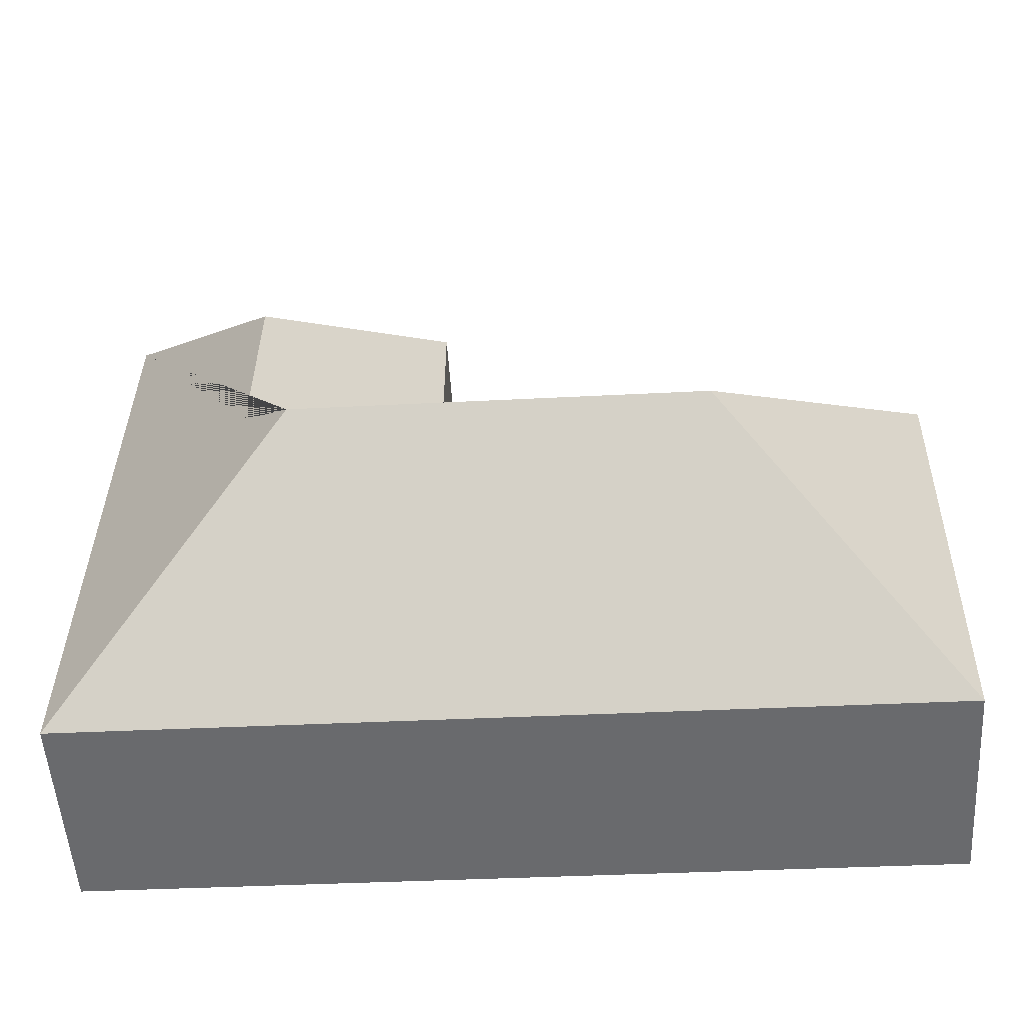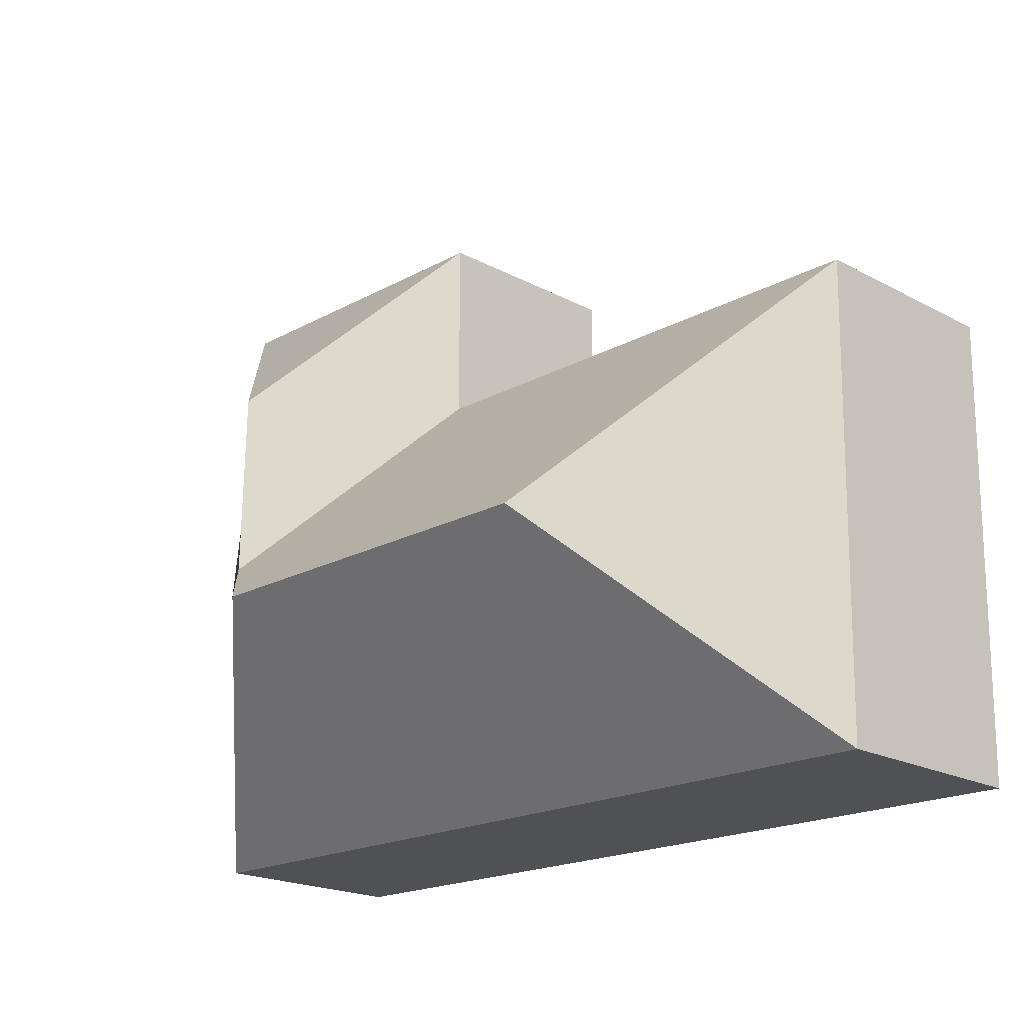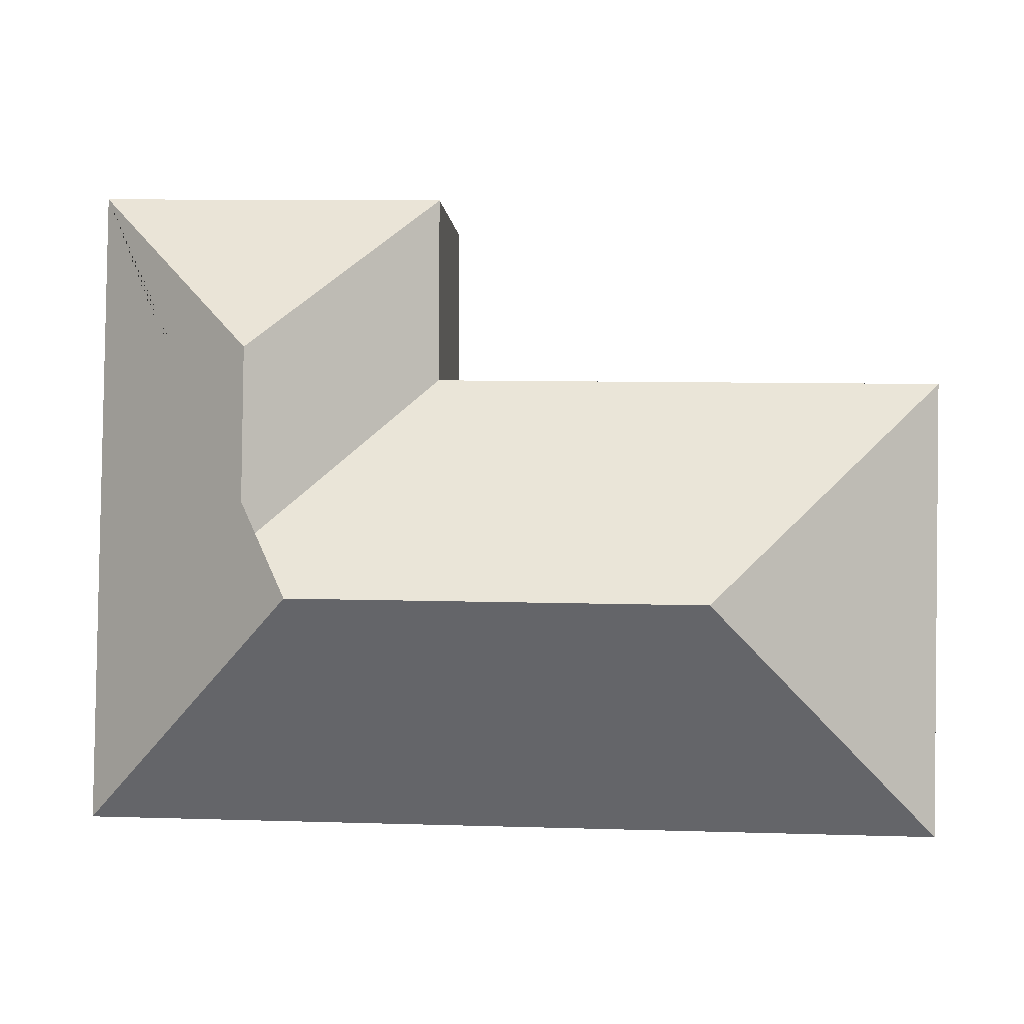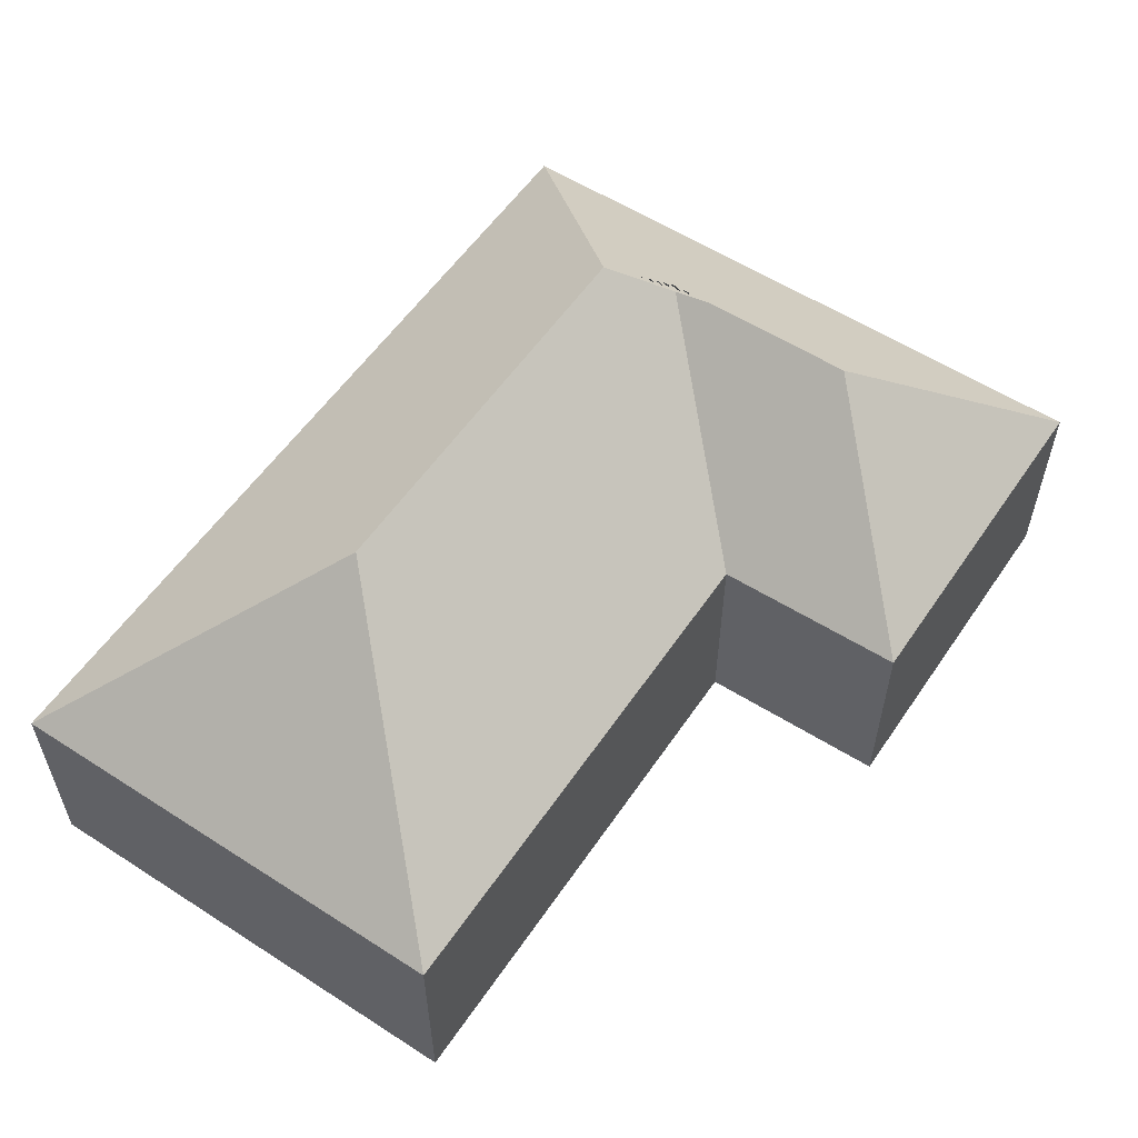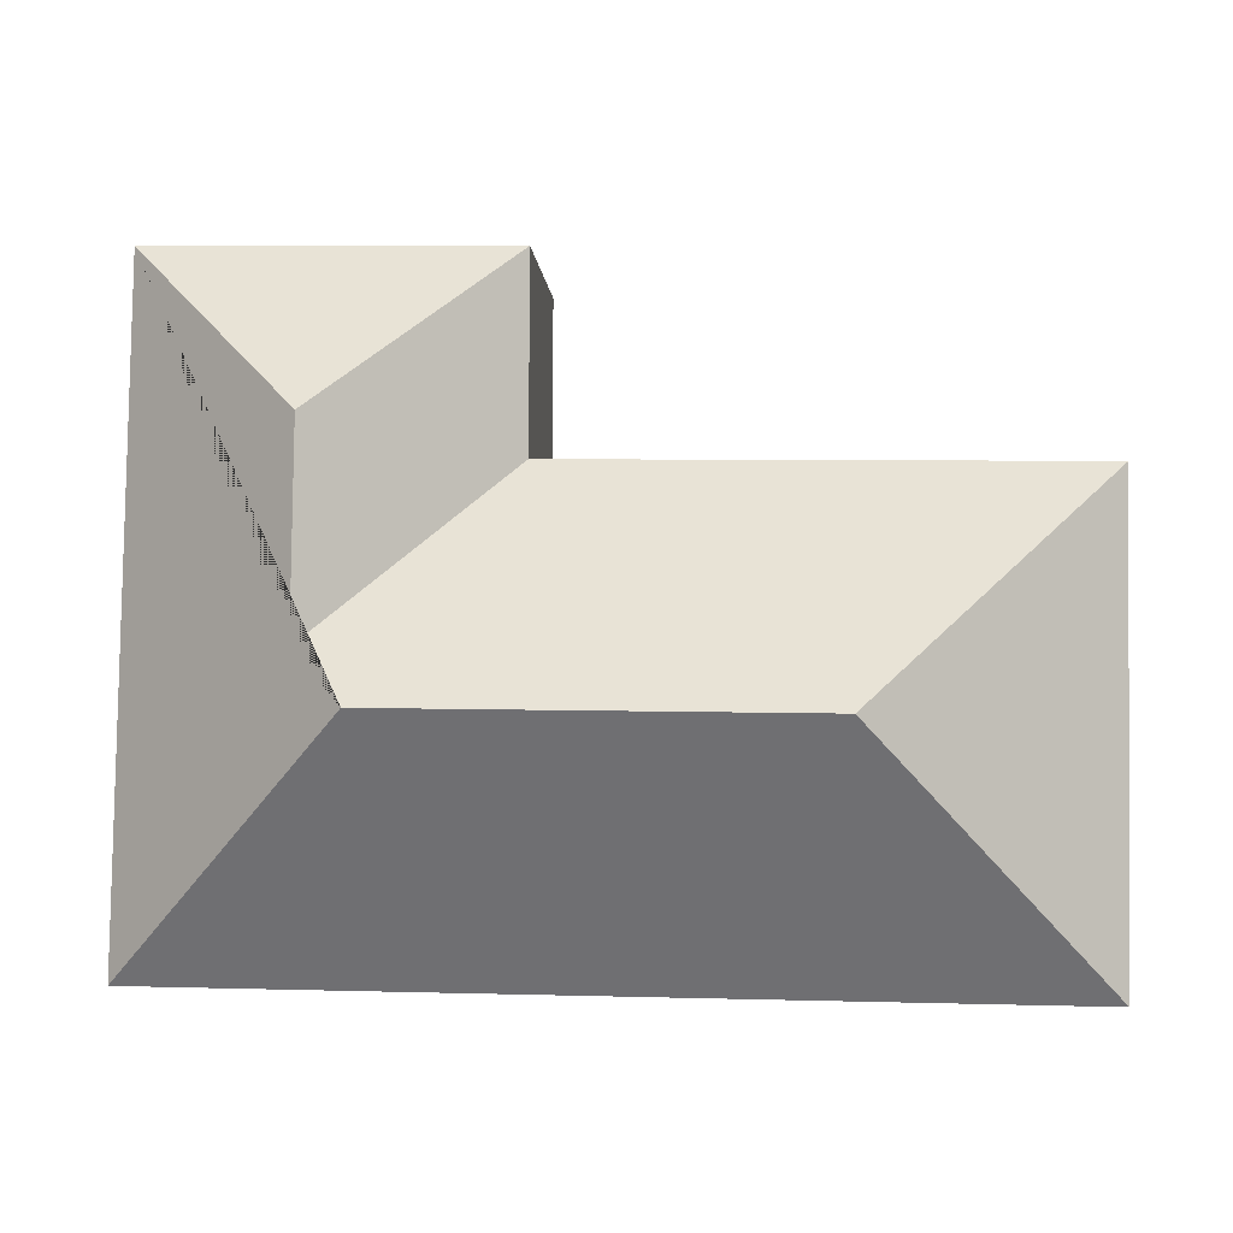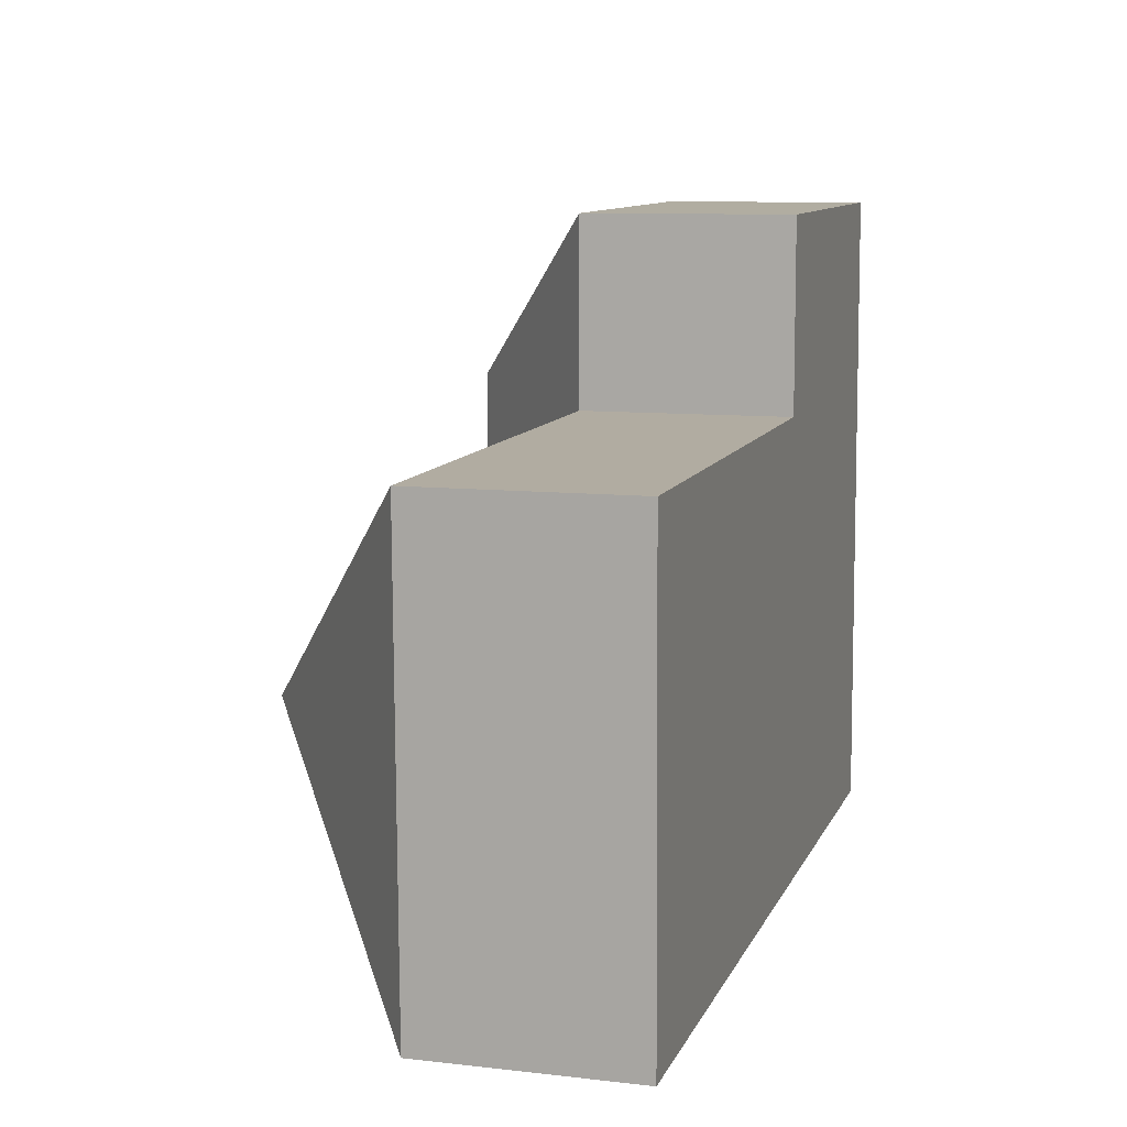
<metadata>
{"format":"obj","ext":"obj","renderer":"f3d","projection":"perspective","resolution":1024,"background":"white","views":[{"elev":-53.3,"azim":-176.4,"up":"+Z"},{"elev":-20.4,"azim":-134.0,"up":"+Z"},{"elev":-2.6,"azim":-175.8,"up":"+Z"},{"elev":56.6,"azim":-57.1,"up":"+Y"},{"elev":-5.7,"azim":-175.8,"up":"+Z"},{"elev":9.4,"azim":-73.4,"up":"+Z"}]}
</metadata>
<code>
o CG10_500_048075_0002
v 327.2 75 -242.4
v 17.36 75 -247.8
v 243.2 144.9 -161.9
v 99.18 145 -164.2
v 261.3 129.3 -143.3
v 197.9 75 -80.51
v 14.5 75 -83.31
v 260.5 128.9 -73.93
v 323.1 75 -11.05
v 197.7 75 -13.24
v 327.2 0 -242.4
v 17.36 0 -247.8
v 14.5 0 -83.31
v 197.9 0 -80.51
v 197.7 0 -13.24
v 323.1 0 -11.05
f 10 9 8
f 9 1 3 5 8
f 1 2 4 3
f 4 7 2
f 7 6 5 3 4
f 10 8 5 6
f 11 12 13 14 15 16
f 1 11 12 2
f 2 12 13 7
f 7 13 14 6
f 6 14 15 10
f 10 15 16 9
f 9 16 11 1

</code>
